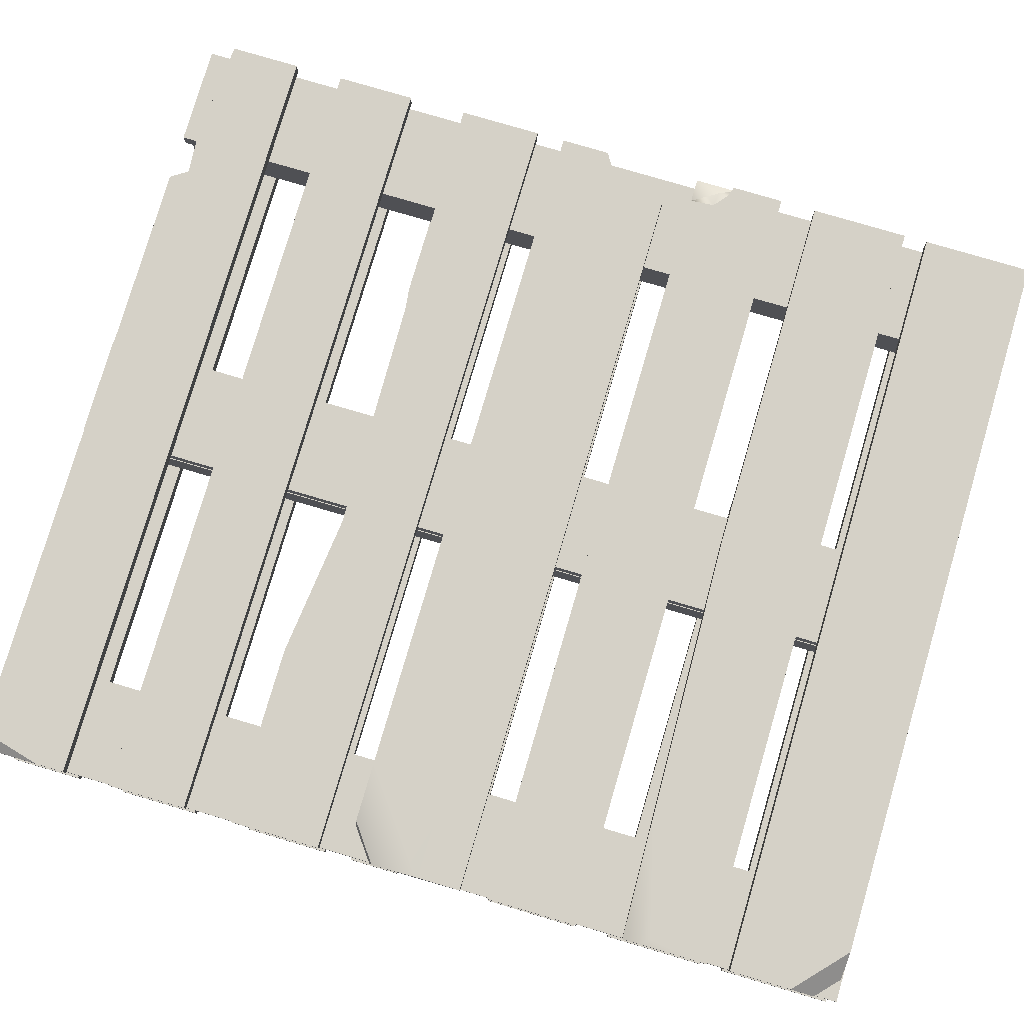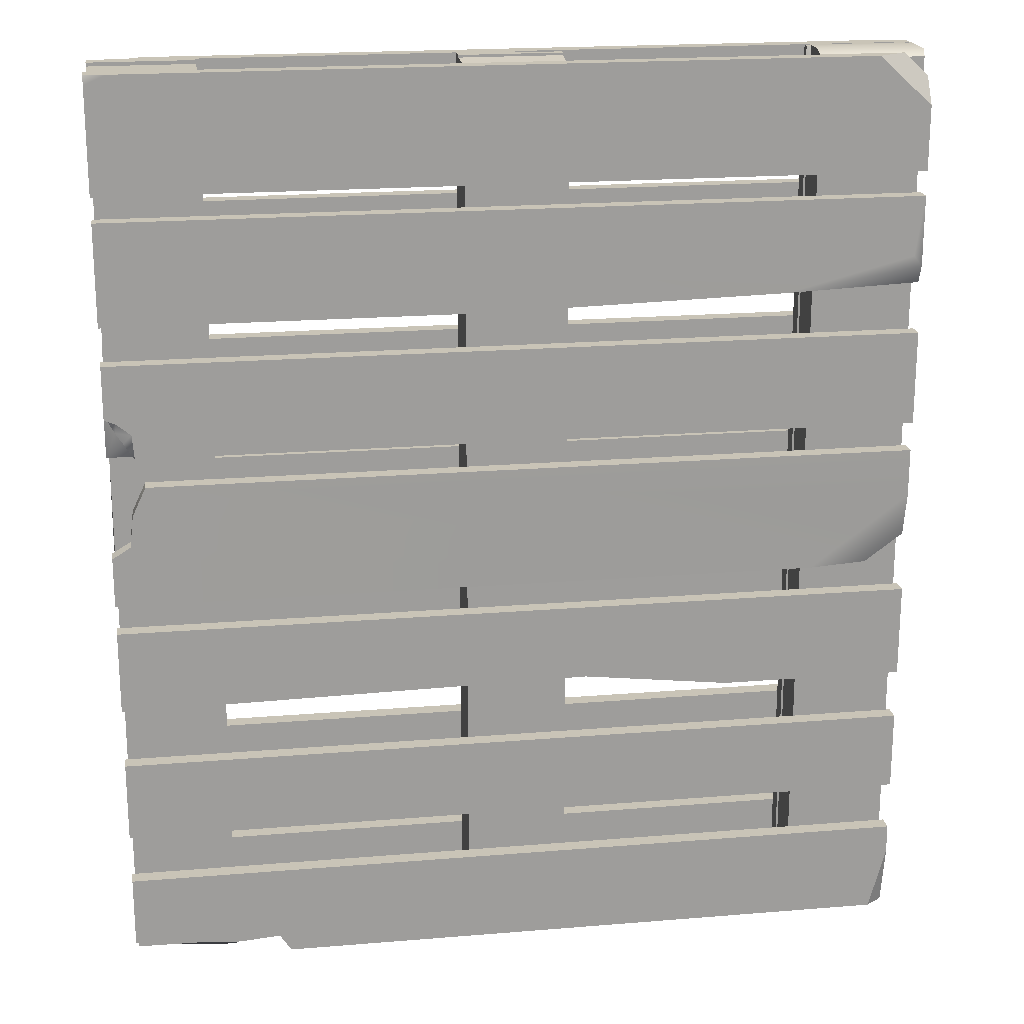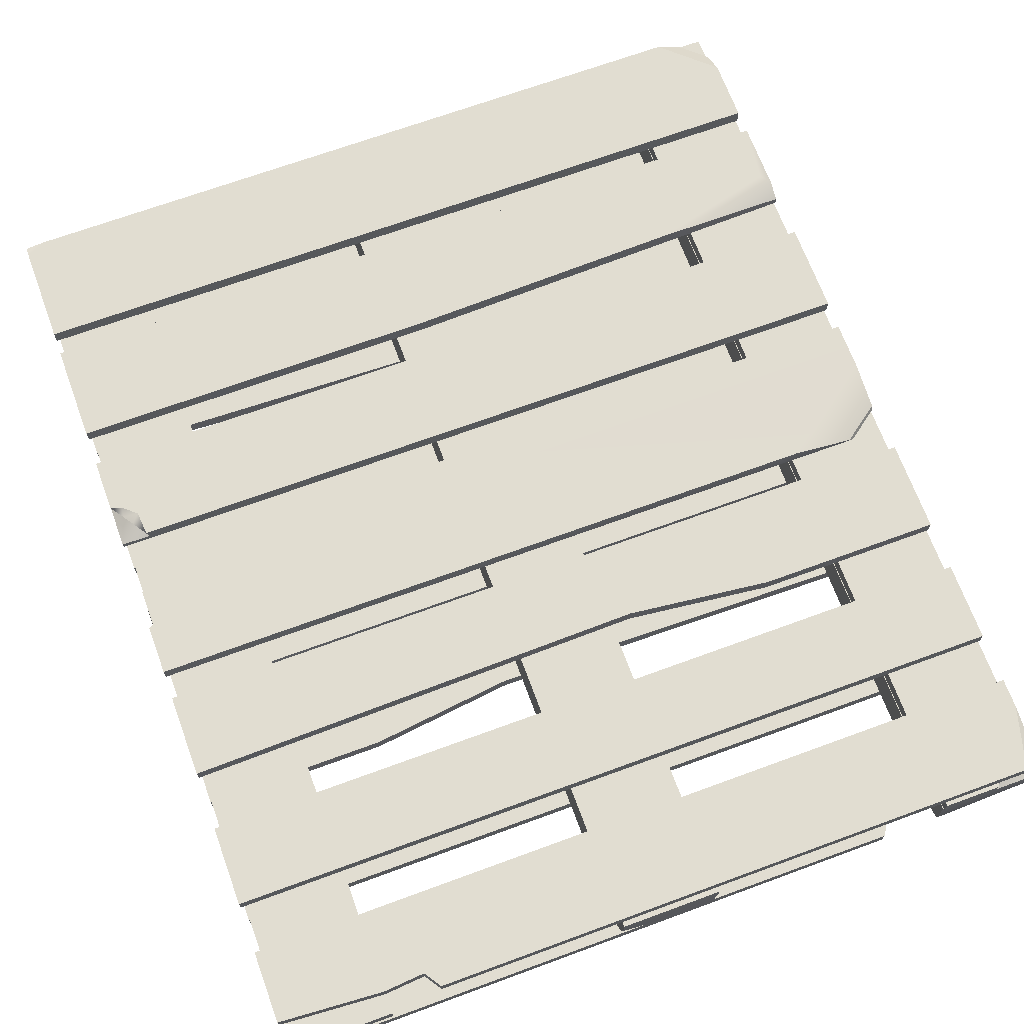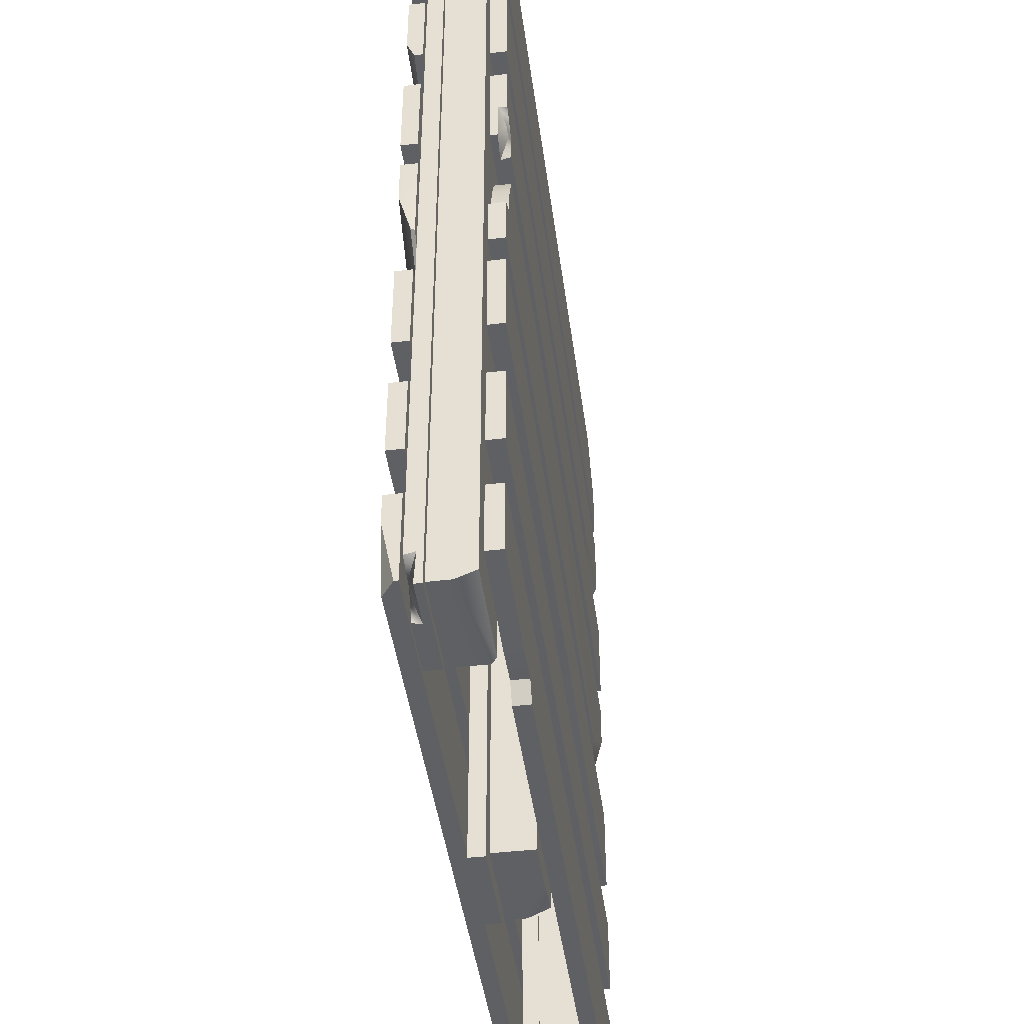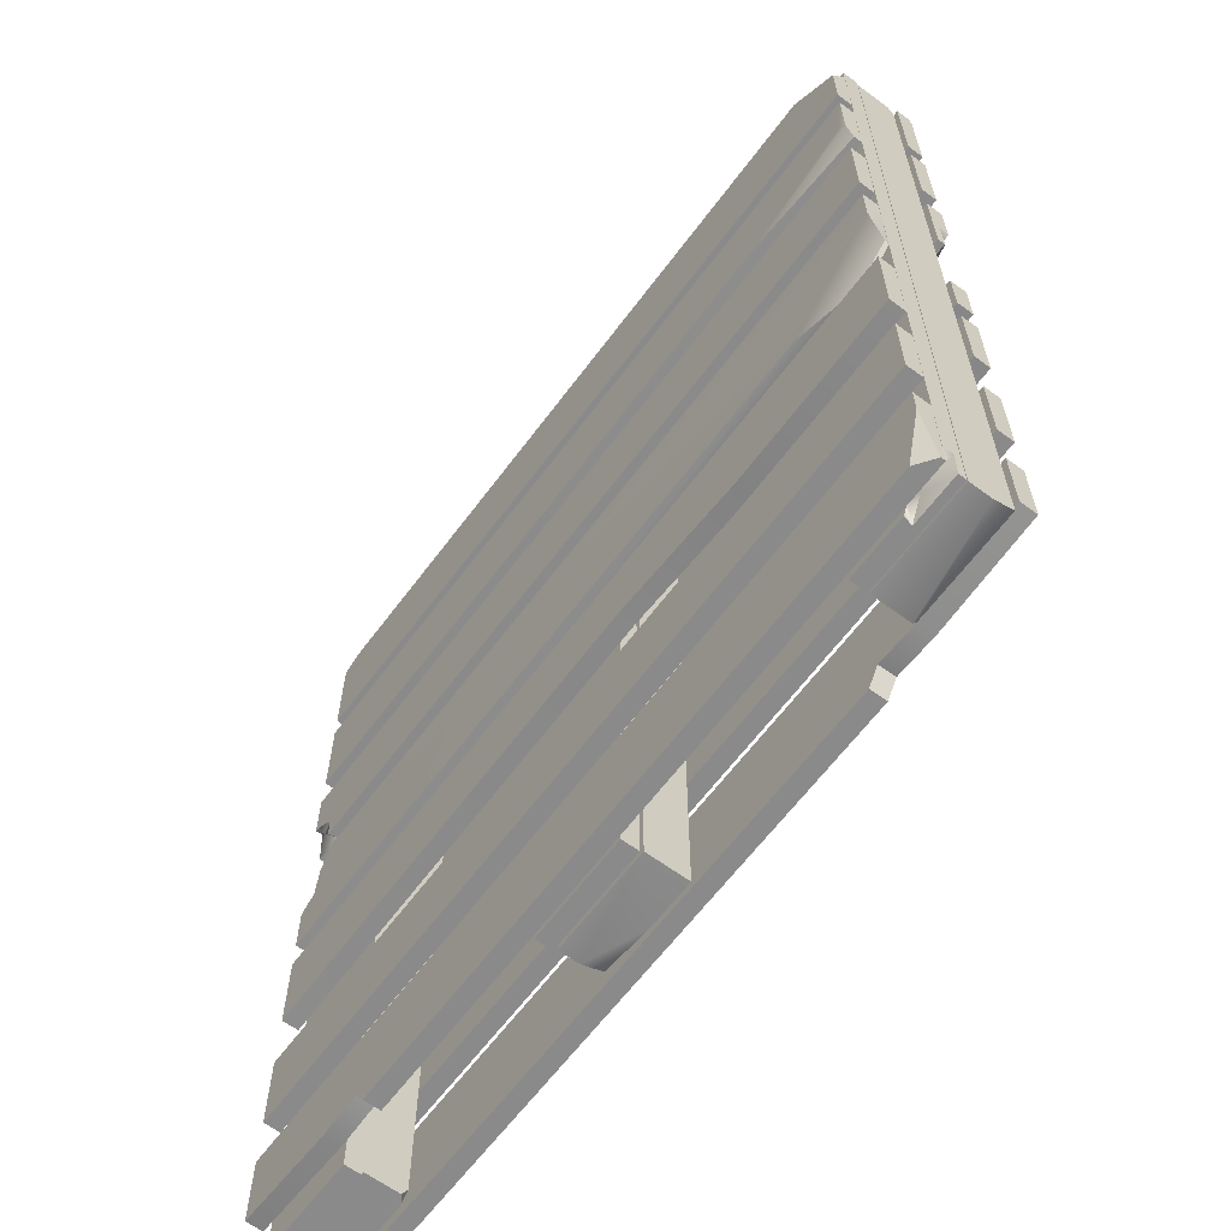
<metadata>
{"format":"obj","ext":"obj","renderer":"f3d","projection":"perspective","resolution":1024,"background":"white","views":[{"elev":79.1,"azim":-73.6,"up":"+Y"},{"elev":19.9,"azim":-8.7,"up":"+Z"},{"elev":68.8,"azim":159.8,"up":"+Y"},{"elev":-44.4,"azim":-82.3,"up":"+Z"},{"elev":-63.4,"azim":-126.7,"up":"+Z"}]}
</metadata>
<code>
g default
v 65.22 14.07 74.6
v -65.22 14.07 56.32
v 65.22 14.07 56.32
v 65.22 16.74 56.32
v -65.22 16.74 56.32
v 65.22 16.36 74.6
v 61.69 16.74 74.6
v 65.22 16.74 73.08
v -61.29 14.07 74.6
v -65.22 14.07 70.98
v -56.63 16.74 74.6
v -65.22 16.74 66.69
v -65.22 14.07 52.37
v 65.22 14.07 52.37
v 65.22 14.07 36.03
v -65.22 14.07 37.99
v 3.987 14.07 36.03
v -65.22 16.74 52.37
v 65.22 16.74 52.37
v 65.22 16.74 36.03
v 3.987 16.74 36.03
v -65.22 15.44 37.99
v -43.35 16.74 37.37
v -65.22 16.74 40.96
v -56.98 16.74 43.39
v -61.43 16.74 43.65
v -63.89 16.74 42.66
v -65.28 14.21 29.94
v 65.22 14.21 29.94
v -65.28 14.21 14.7
v 65.22 14.21 14.7
v -65.28 16.88 29.94
v 65.22 16.88 29.94
v -65.28 16.88 14.7
v 60.79 16.88 14.7
v 65.22 16.88 21.31
v 65.22 15.43 14.7
v 61.1 16.88 18.67
v 63.35 16.88 20.55
v 65.22 15.42 21.67
v 60.44 15.17 14.7
v 62.46 16.66 17.25
v 63.62 16.5 19.02
v -65.22 14.07 9.915
v 65.22 14.07 -9.915
v 65.22 14.07 -1.785
v 59.44 14.07 9.915
v 62.25 14.07 0.02152
v 61.64 14.07 5.205
v -65.22 16.74 9.915
v 59.44 16.74 9.915
v 61.64 16.74 5.205
v 62.25 16.74 0.02152
v 65.22 16.74 -1.785
v 65.22 16.74 -9.915
v -59.85 14.07 -9.915
v -65.22 14.07 -5.912
v -49.1 16.74 -9.915
v -65.22 16.74 2.094
v -65.33 14.74 -5.453
v -59.05 14.76 -10.07
v -65.22 14.07 -14.71
v 65.22 14.07 -14.71
v -65.22 14.07 -29.94
v 65.22 14.07 -28.4
v -35.2 14.07 -29.94
v -11.31 14.07 -27.14
v -65.22 16.74 -14.71
v 65.22 16.74 -14.71
v 65.22 16.74 -28.4
v -11.31 16.74 -27.14
v -35.2 16.74 -29.94
v -65.22 16.74 -29.94
v -65.22 14.07 -38.12
v 65.22 14.07 -38.12
v -65.22 14.07 -51.19
v 65.22 14.07 -51.19
v -65.22 16.74 -38.12
v 65.22 16.74 -38.12
v 65.22 16.74 -51.19
v -65.22 16.74 -51.19
v -65.22 14.07 -59.37
v 65.22 14.07 -59.37
v -65.22 14.07 -74.6
v 65.22 14.07 -71.03
v 39.2 14.07 -74.6
v 47.88 14.07 -72.27
v 41.07 14.07 -71.74
v -65.22 16.74 -59.37
v 65.22 16.74 -59.37
v 65.22 16.74 -71.03
v 47.88 16.74 -72.27
v 41.07 16.74 -71.74
v 39.2 16.74 -74.6
v -65.22 14.74 -74.6
v -62.44 16.74 -74.6
v -65.22 16.74 -64.19
v 64.33 13.51 -75.41
v 64.33 13.51 74.61
v 47.81 13.51 -75.41
v 47.81 13.51 74.61
v 64.33 10.84 -75.41
v 64.33 10.84 74.61
v 47.81 10.84 -75.41
v 47.81 10.84 69.51
v 54.97 10.84 74.61
v 47.81 12.29 74.61
v 52.11 10.84 69.88
v 54.15 10.84 72.46
v 55.37 12.3 74.61
v 47.81 12.55 69.12
v 50.58 11.07 71.44
v 52.49 11.22 72.77
v -8.135 11.37 -75.41
v -8.135 11.37 74.61
v 8.388 11.37 -75.41
v 8.388 11.37 74.61
v -8.135 14.04 -75.41
v -8.135 14.04 74.61
v 8.388 14.04 -75.41
v 8.388 14.04 69.51
v 1.221 14.04 74.61
v 8.388 12.59 74.61
v 4.083 14.04 69.88
v 2.041 14.04 72.46
v 0.8264 12.58 74.61
v 8.388 12.33 69.12
v 5.617 13.81 71.44
v 3.701 13.66 72.77
v -48.49 11.09 74.83
v -48.49 11.09 -75.18
v -65.02 11.09 74.83
v -65.02 11.09 -75.18
v -48.49 13.76 74.83
v -48.49 13.76 -75.18
v -65.02 13.76 74.83
v -65.02 13.76 -70.09
v -57.85 13.76 -75.18
v -65.02 12.31 -75.18
v -60.71 13.76 -70.45
v -58.67 13.76 -73.04
v -57.45 12.3 -75.18
v -65.02 12.05 -69.69
v -62.24 13.53 -72.01
v -60.33 13.38 -73.35
v 64.61 4.131 -74.29
v 48.13 10.85 74.97
v 64.61 10.85 74.97
v 64.61 10.85 -74.29
v 48.13 10.85 -74.29
v 49.49 4.131 -74.29
v 48.13 4.131 -72.73
v 48.13 4.99 -74.29
v 64.61 4.131 73.85
v 64.61 4.846 74.97
v 48.13 7.308 74.97
v 48.13 4.131 73.65
v -8.189 4.131 -74.97
v 8.295 10.85 74.29
v -8.189 10.85 74.29
v -8.189 10.85 -74.97
v 8.295 10.85 -74.97
v -0.3987 4.131 -74.97
v 8.295 4.131 -73.41
v 8.295 7.614 -74.97
v -8.189 4.131 73.17
v -8.189 4.846 74.29
v 8.295 4.131 72.97
v -48.44 4.131 74.29
v -64.93 10.85 -74.97
v -48.44 10.85 -74.97
v -48.44 10.85 74.29
v -64.93 10.85 74.29
v -63.57 4.131 74.29
v -64.93 4.131 72.73
v -64.93 4.99 74.29
v -48.44 4.131 -73.85
v -48.44 4.846 -74.97
v -64.93 7.308 -74.97
v -64.93 4.131 -73.65
v 65.11 3.456 -59.37
v -65.33 3.456 -59.37
v 65.11 3.456 -74.6
v -65.33 3.456 -71.03
v -39.32 3.456 -74.6
v -47.99 3.456 -72.27
v -41.19 3.456 -71.74
v 65.11 0.786 -59.37
v -65.33 0.786 -59.37
v -65.33 0.786 -71.03
v -47.99 0.786 -72.27
v -41.19 0.786 -71.74
v -39.32 0.786 -74.6
v 65.11 2.792 -74.6
v 62.33 0.786 -74.6
v 65.11 0.786 -64.19
v 65.11 3.456 -38.12
v -65.33 3.456 -38.12
v 65.11 3.456 -51.19
v -65.33 3.456 -51.19
v 65.11 0.786 -38.12
v -65.33 0.786 -38.12
v -65.33 0.786 -51.19
v 65.11 0.786 -51.19
v 65.11 3.456 -14.71
v -65.33 3.456 -14.71
v 65.11 3.456 -29.94
v -65.33 3.456 -28.4
v 35.09 3.456 -29.94
v 11.19 3.456 -27.14
v 65.11 0.786 -14.71
v -65.33 0.786 -14.71
v -65.33 0.786 -28.4
v 11.19 0.786 -27.14
v 35.09 0.786 -29.94
v 65.11 0.786 -29.94
v 65.11 3.456 9.915
v -65.33 3.456 -9.915
v -65.33 3.456 -1.785
v -59.55 3.456 9.915
v -62.37 3.456 0.02152
v -61.75 3.456 5.205
v 65.11 0.786 9.915
v -59.55 0.786 9.915
v -61.75 0.786 5.205
v -62.37 0.786 0.02152
v -65.33 0.786 -1.785
v -65.33 0.786 -9.915
v 59.73 3.456 -9.915
v 65.11 3.456 -5.912
v 48.98 0.786 -9.915
v 65.11 0.786 2.094
v 65.22 2.793 -5.453
v 58.93 2.771 -10.07
v 65.11 3.456 52.37
v -65.33 3.456 52.37
v -65.33 3.456 36.03
v 65.11 3.456 37.99
v -4.101 3.456 36.03
v 65.11 0.786 52.37
v -65.33 0.786 52.37
v -65.33 0.786 36.03
v -4.101 0.786 36.03
v 65.11 2.09 37.99
v 43.23 0.786 37.37
v 65.11 0.786 40.96
v 56.86 0.786 43.39
v 61.32 0.786 43.65
v 63.77 0.786 42.66
v -65.33 3.456 74.6
v 65.11 3.456 56.32
v -65.33 3.456 56.32
v -65.33 0.786 56.32
v 65.11 0.786 56.32
v -65.33 1.167 74.6
v -61.8 0.786 74.6
v -65.33 0.786 73.08
v 61.18 3.456 74.6
v 65.11 3.456 70.98
v 56.51 0.786 74.6
v 65.11 0.786 66.69
v 65.16 3.317 29.94
v -65.33 3.317 29.94
v 65.16 3.317 14.7
v -65.33 3.317 14.7
v 65.16 0.6466 29.94
v -65.33 0.6466 29.94
v 65.16 0.6466 14.7
v -60.9 0.6466 14.7
v -65.33 0.6466 21.31
v -65.33 2.096 14.7
v -61.22 0.6466 18.67
v -63.47 0.6466 20.55
v -65.33 2.107 21.67
v -60.56 2.36 14.7
v -62.58 0.8746 17.25
v -63.74 1.03 19.02
g Wood_Palette_LOD0 Wood_Palette
f 1 3 6
f 8 6 3 4
f 3 2 5 4
f 2 10 12 5
f 8 7 6
f 4 5 8
f 7 8 5 12
f 12 11 7
f 2 3 10
f 9 10 3 1
f 11 9 1 7
f 6 7 1
f 11 12 10 9
f 24 18 27
f 27 18 26
f 26 18 19 25
f 23 25 19 21
f 19 20 21
f 14 13 16 17
f 17 15 14
f 18 13 14 19
f 19 14 15 20
f 20 15 17 21
f 21 17 16 22
f 22 23 21
f 16 13 22
f 24 22 13 18
f 22 24 23
f 23 24 27 26
f 23 26 25
f 29 28 30 31
f 32 28 29 33
f 37 42 43 40
f 34 30 28 32
f 34 32 33 36
f 36 39 34
f 39 38 34
f 38 35 34
f 40 36 33 29
f 40 29 31 37
f 34 35 41 30
f 37 31 41
f 31 30 41
f 38 42 35
f 42 41 35
f 38 39 43 42
f 36 40 39
f 39 40 43
f 42 37 41
f 50 51 59
f 58 59 51 52
f 54 55 58 53
f 53 58 52
f 44 57 47
f 47 57 56 49
f 56 45 46 48
f 48 49 56
f 50 44 47 51
f 51 47 49 52
f 52 49 48 53
f 53 48 46 54
f 54 46 45 55
f 56 61 45
f 45 61 58 55
f 57 44 60
f 59 60 44 50
f 60 61 56 57
f 59 58 61 60
f 73 68 69 72
f 72 69 71
f 69 70 71
f 63 62 64 66
f 66 67 63
f 67 65 63
f 68 62 63 69
f 69 63 65 70
f 70 65 67 71
f 71 67 66 72
f 72 66 64 73
f 73 64 62 68
f 78 79 80 81
f 74 76 77 75
f 74 75 79 78
f 75 77 80 79
f 77 76 81 80
f 76 74 78 81
f 89 90 97
f 96 97 90 93
f 90 91 92 93
f 94 96 93
f 83 82 84 88
f 87 85 83 88
f 86 88 84
f 89 82 83 90
f 90 83 85 91
f 91 85 87 92
f 92 87 88 93
f 93 88 86 94
f 94 86 84 95
f 95 96 94
f 95 84 82 97
f 82 89 97
f 95 97 96
f 99 98 100 101
f 102 98 99 103
f 107 112 113 110
f 104 100 98 102
f 104 102 103 106
f 106 109 104
f 109 108 104
f 108 105 104
f 110 106 103 99
f 110 99 101 107
f 104 105 111 100
f 107 101 111
f 101 100 111
f 108 112 105
f 112 111 105
f 108 109 113 112
f 106 110 109
f 109 110 113
f 112 107 111
f 115 114 116 117
f 118 114 115 119
f 123 128 129 126
f 120 116 114 118
f 120 118 119 122
f 122 125 120
f 125 124 120
f 124 121 120
f 126 122 119 115
f 126 115 117 123
f 120 121 127 116
f 123 117 127
f 117 116 127
f 124 128 121
f 128 127 121
f 124 125 129 128
f 122 126 125
f 125 126 129
f 128 123 127
f 131 130 132 133
f 134 130 131 135
f 139 144 145 142
f 136 132 130 134
f 136 134 135 138
f 138 141 136
f 141 140 136
f 140 137 136
f 142 138 135 131
f 142 131 133 139
f 136 137 143 132
f 139 133 143
f 133 132 143
f 140 144 137
f 144 143 137
f 140 141 145 144
f 138 142 141
f 141 142 145
f 144 139 143
f 150 149 153
f 151 153 149 146
f 150 147 148 149
f 146 154 151
f 152 151 154 157
f 147 150 156
f 157 156 150 152
f 153 152 150
f 156 155 148 147
f 154 146 149 155
f 148 155 149
f 153 151 152
f 156 157 154 155
f 165 163 161 162
f 161 163 158
f 162 161 160 159
f 158 163 166
f 164 168 166 163
f 168 165 162 159
f 165 168 164
f 168 159 160 167
f 166 167 161 158
f 160 161 167
f 165 164 163
f 168 167 166
f 173 176 172
f 174 169 172 176
f 173 172 171 170
f 169 174 177
f 175 180 177 174
f 170 179 173
f 180 175 173 179
f 176 173 175
f 179 170 171 178
f 177 178 172 169
f 171 172 178
f 176 175 174
f 179 178 177 180
f 188 189 196
f 195 196 189 192
f 189 190 191 192
f 193 195 192
f 182 181 183 187
f 186 184 182 187
f 185 187 183
f 188 181 182 189
f 189 182 184 190
f 190 184 186 191
f 191 186 187 192
f 192 187 185 193
f 193 185 183 194
f 194 195 193
f 194 183 181 196
f 181 188 196
f 194 196 195
f 201 202 203 204
f 197 199 200 198
f 197 198 202 201
f 198 200 203 202
f 200 199 204 203
f 199 197 201 204
f 216 211 212 215
f 215 212 214
f 212 213 214
f 206 205 207 209
f 209 210 206
f 210 208 206
f 211 205 206 212
f 212 206 208 213
f 213 208 210 214
f 214 210 209 215
f 215 209 207 216
f 216 207 205 211
f 223 224 232
f 231 232 224 225
f 227 228 231 226
f 226 231 225
f 217 230 220
f 220 230 229 222
f 229 218 219 221
f 221 222 229
f 223 217 220 224
f 224 220 222 225
f 225 222 221 226
f 226 221 219 227
f 227 219 218 228
f 229 234 218
f 218 234 231 228
f 230 217 233
f 232 233 217 223
f 233 234 229 230
f 232 231 234 233
f 246 240 249
f 249 240 248
f 248 240 241 247
f 245 247 241 243
f 241 242 243
f 236 235 238 239
f 239 237 236
f 240 235 236 241
f 241 236 237 242
f 242 237 239 243
f 243 239 238 244
f 244 245 243
f 238 235 244
f 246 244 235 240
f 244 246 245
f 245 246 249 248
f 245 248 247
f 250 252 255
f 257 255 252 253
f 252 251 254 253
f 251 259 261 254
f 257 256 255
f 253 254 257
f 256 257 254 261
f 261 260 256
f 251 252 259
f 258 259 252 250
f 260 258 250 256
f 255 256 250
f 260 261 259 258
f 263 262 264 265
f 266 262 263 267
f 271 276 277 274
f 268 264 262 266
f 268 266 267 270
f 270 273 268
f 273 272 268
f 272 269 268
f 274 270 267 263
f 274 263 265 271
f 268 269 275 264
f 271 265 275
f 265 264 275
f 272 276 269
f 276 275 269
f 272 273 277 276
f 270 274 273
f 273 274 277
f 276 271 275

</code>
